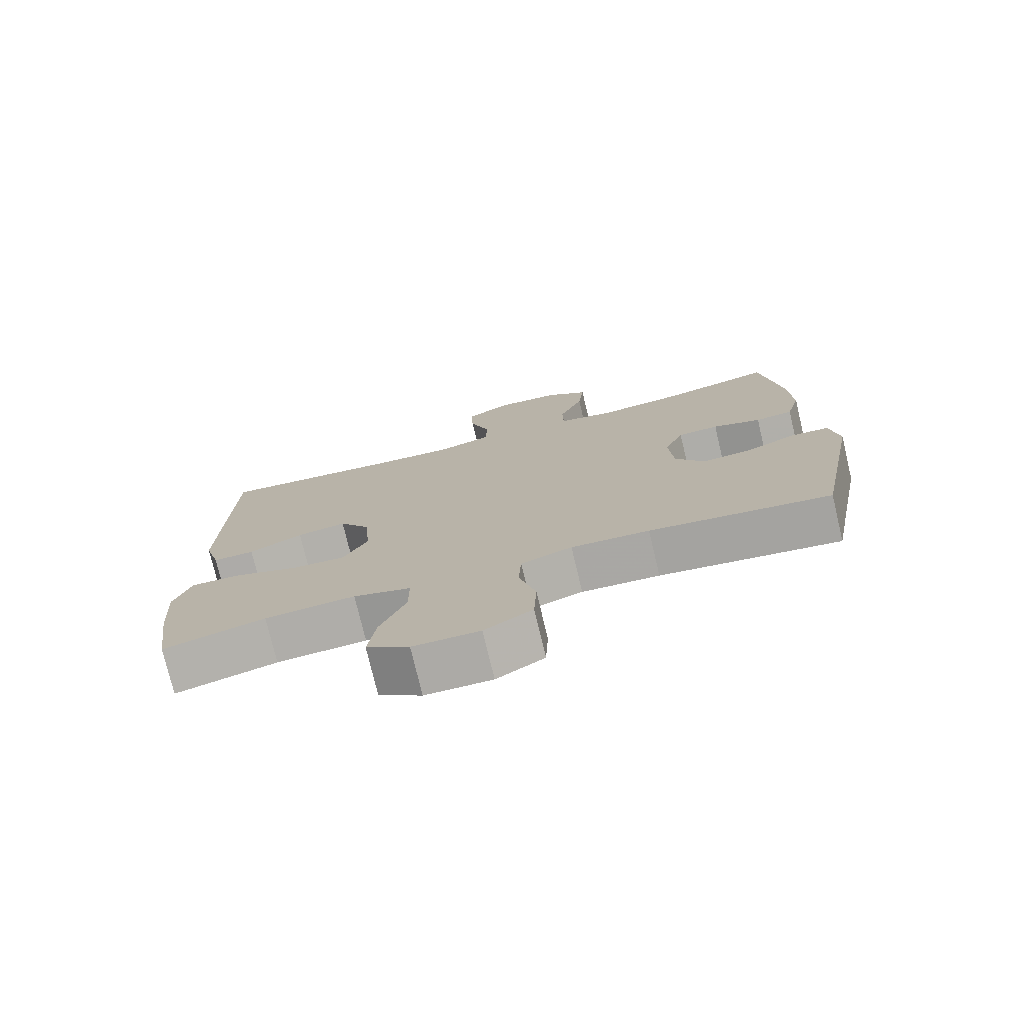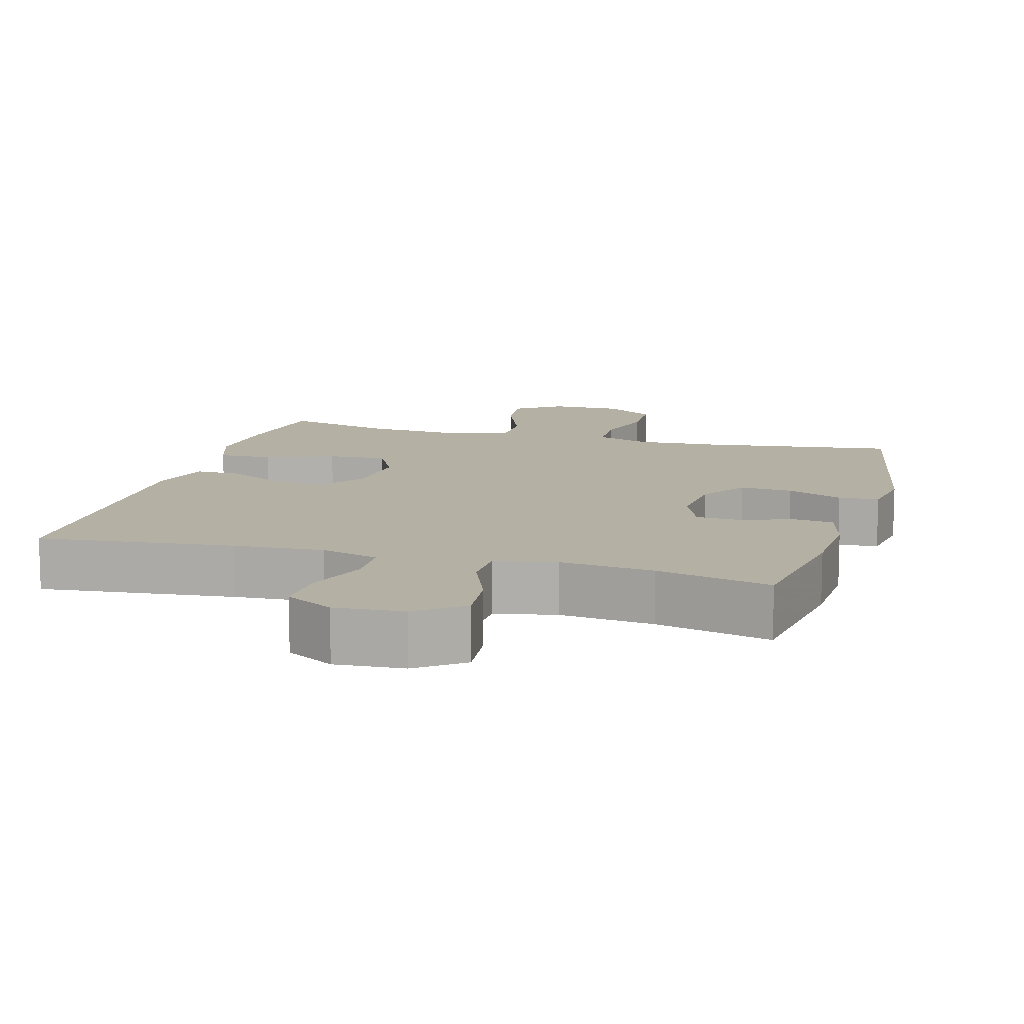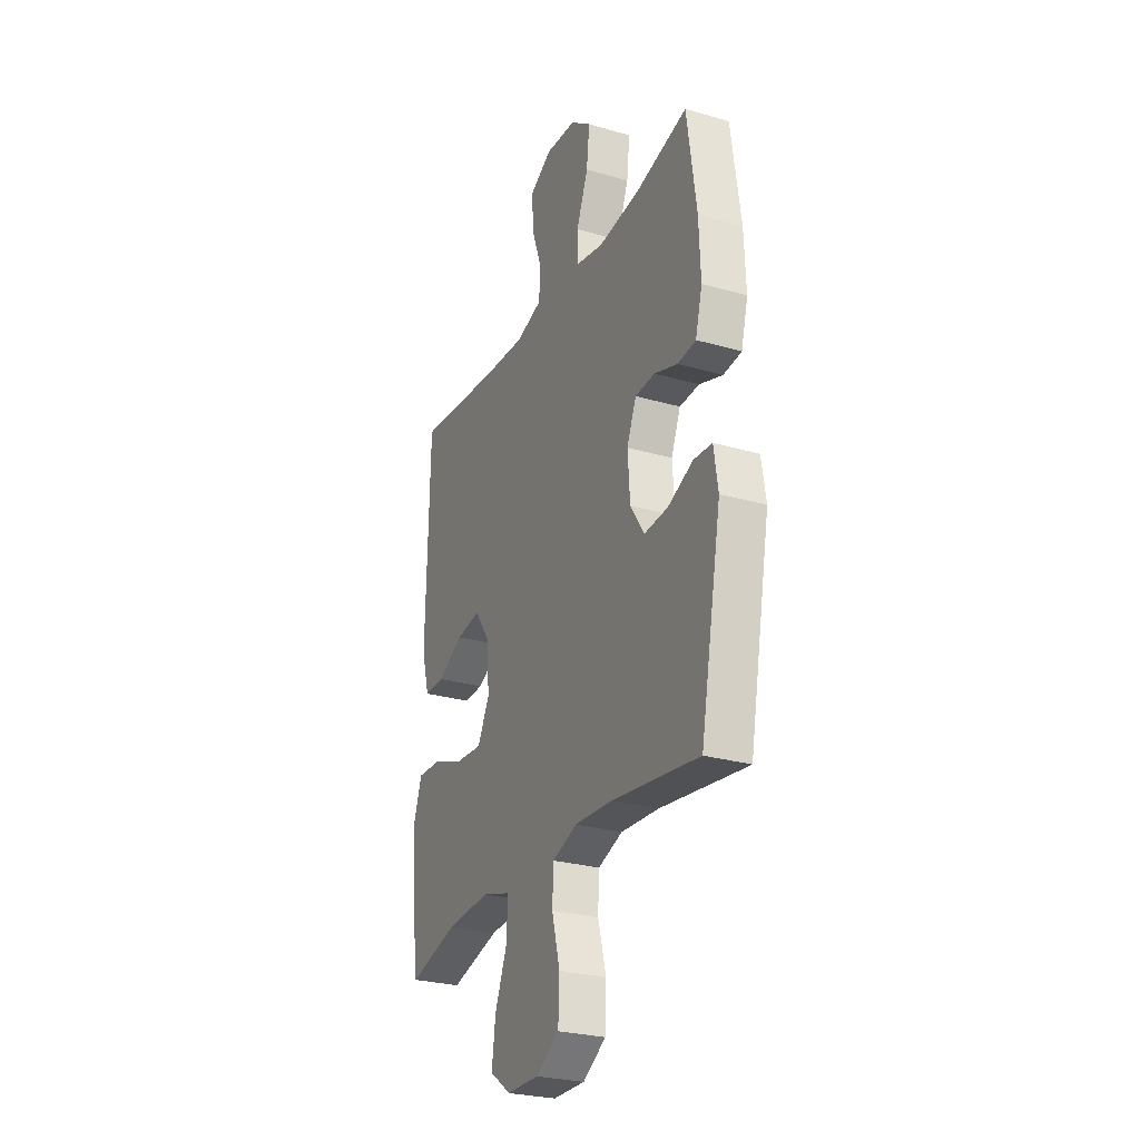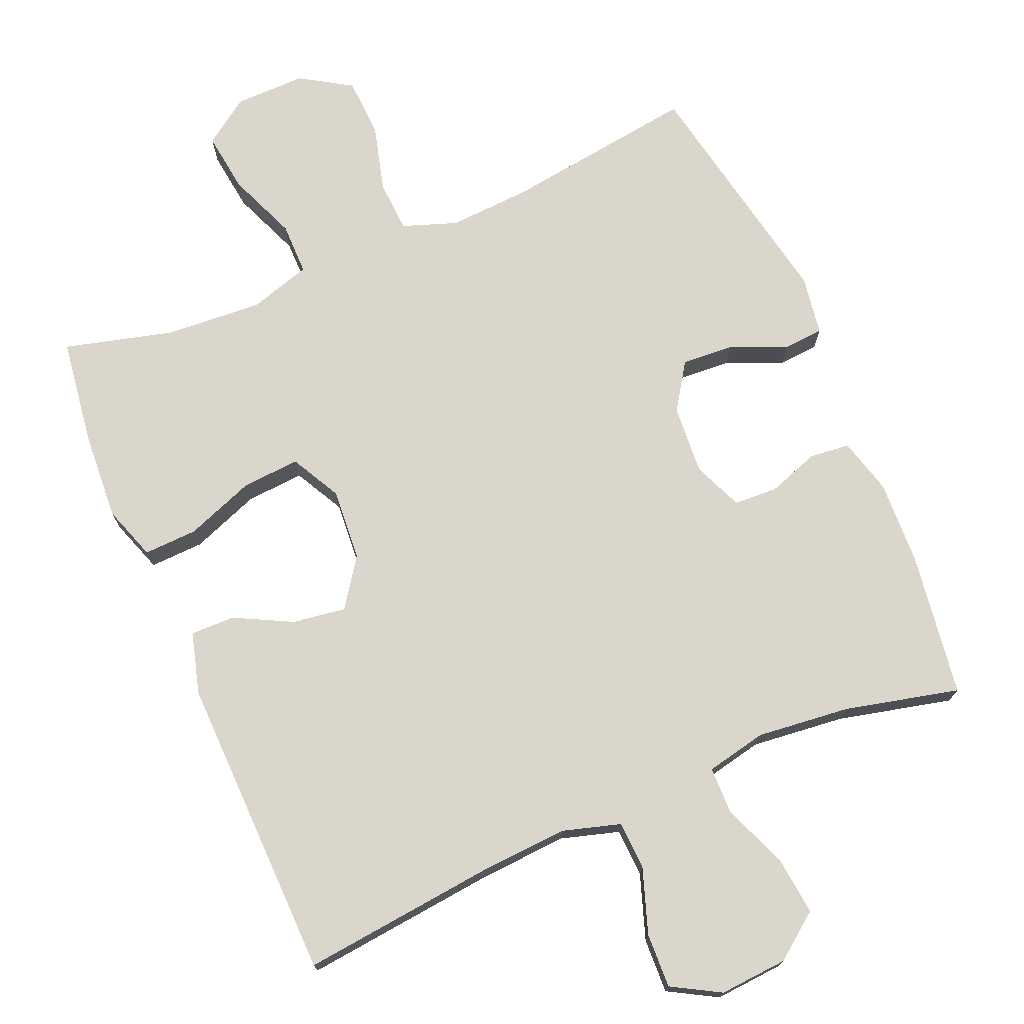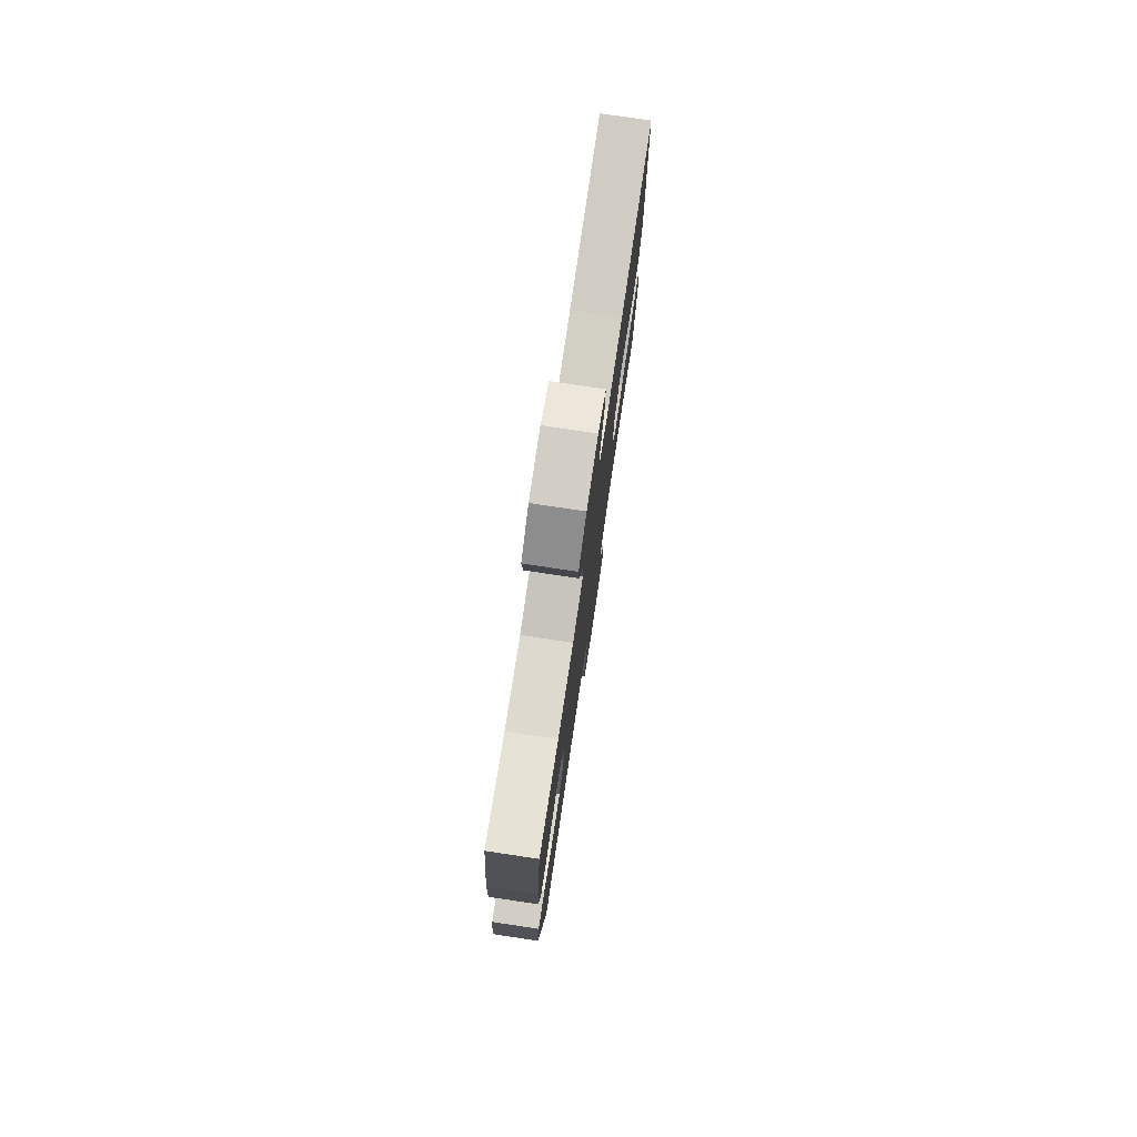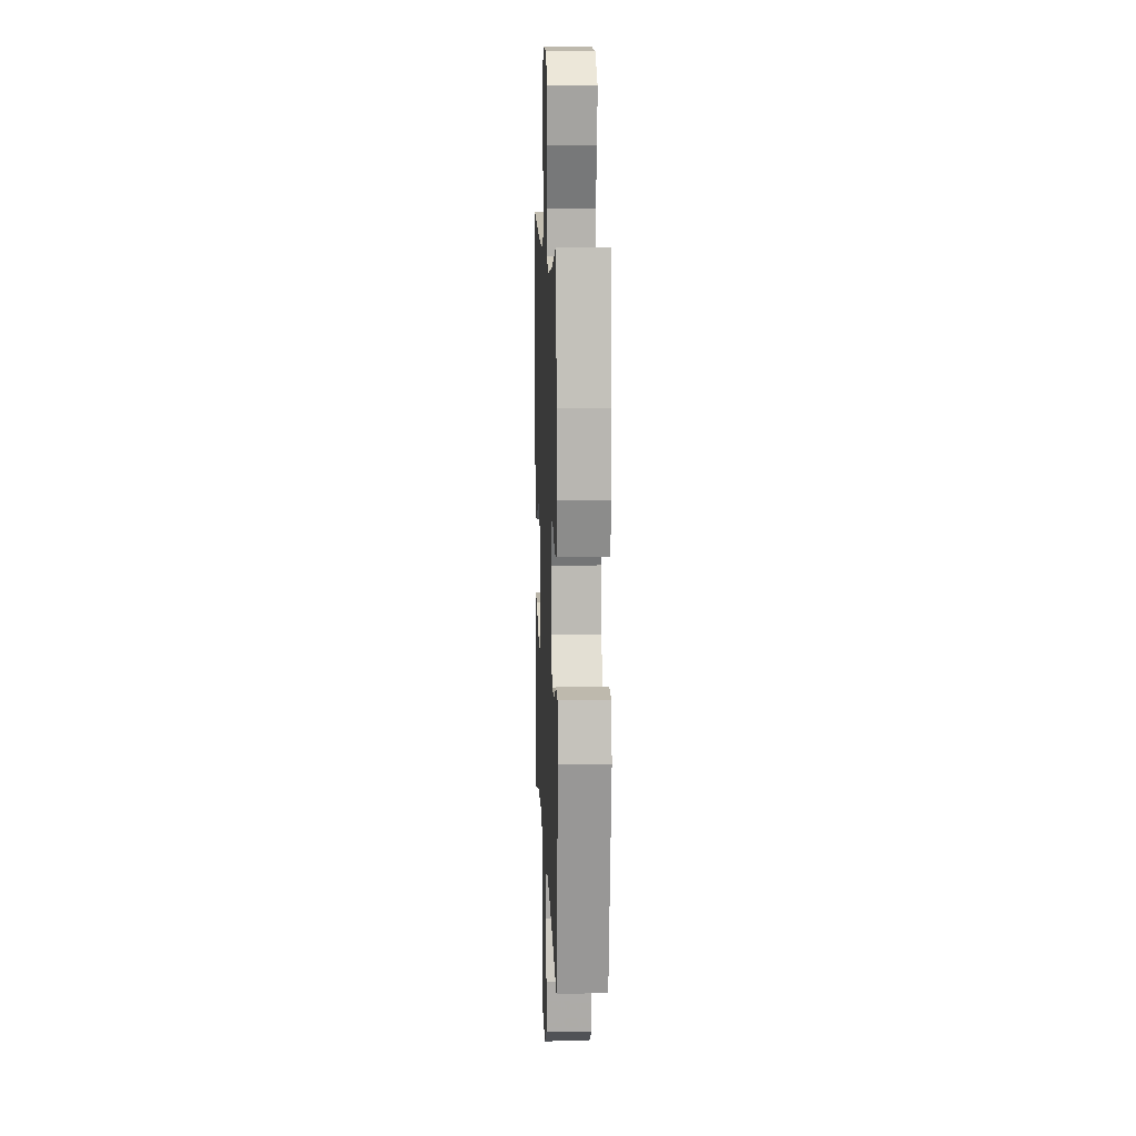
<metadata>
{"format":"obj","ext":"obj","renderer":"f3d","projection":"perspective","resolution":1024,"background":"white","views":[{"elev":-76.2,"azim":13.4,"up":"+Z"},{"elev":11.6,"azim":15.9,"up":"+Y"},{"elev":-27.1,"azim":65.9,"up":"+Z"},{"elev":73.5,"azim":-23.1,"up":"+Y"},{"elev":78.0,"azim":98.5,"up":"+Z"},{"elev":11.0,"azim":87.7,"up":"+Z"}]}
</metadata>
<code>
v 0.5 0.07 0.5
v 0.529 0.07 0.298
v 0.534 0.07 0.18
v 0.513 0.07 0.102
v 0.457 0.07 0.096
v 0.385 0.07 0.121
v 0.324 0.07 0.118
v 0.295 0.07 0.049
v 0.302 0.07 -0.048
v 0.345 0.07 -0.113
v 0.418 0.07 -0.108
v 0.496 0.07 -0.075
v 0.552 0.07 -0.079
v 0.565 0.07 -0.162
v 0.5 0.07 -0.5
v 0.232 0.07 -0.463
v 0.116 0.07 -0.456
v 0.04 0.07 -0.483
v 0.036 0.07 -0.555
v 0.061 0.07 -0.649
v 0.057 0.07 -0.732
v -0.014 0.07 -0.776
v -0.113 0.07 -0.775
v -0.177 0.07 -0.73
v -0.166 0.07 -0.646
v -0.127 0.07 -0.55
v -0.127 0.07 -0.477
v -0.213 0.07 -0.451
v -0.348 0.07 -0.46
v -0.5 0.07 -0.5
v -0.521 0.07 -0.351
v -0.529 0.07 -0.228
v -0.503 0.07 -0.152
v -0.428 0.07 -0.155
v -0.332 0.07 -0.191
v -0.251 0.07 -0.197
v -0.214 0.07 -0.127
v -0.222 0.07 -0.026
v -0.269 0.07 0.041
v -0.343 0.07 0.03
v -0.423 0.07 -0.011
v -0.485 0.07 -0.012
v -0.509 0.07 0.074
v -0.5 0.07 0.5
v -0.23 0.07 0.471
v -0.106 0.07 0.463
v -0.025 0.07 0.487
v -0.022 0.07 0.555
v -0.053 0.07 0.645
v -0.056 0.07 0.721
v 0.011 0.07 0.759
v 0.106 0.07 0.752
v 0.17 0.07 0.704
v 0.161 0.07 0.622
v 0.125 0.07 0.532
v 0.126 0.07 0.466
v 0.211 0.07 0.448
v 0.341 0.07 0.462
v 0.5 0 0.5
v 0.529 0 0.298
v 0.534 0 0.18
v 0.513 0 0.102
v 0.457 0 0.096
v 0.385 0 0.121
v 0.324 0 0.118
v 0.295 0 0.049
v 0.302 0 -0.048
v 0.345 0 -0.113
v 0.418 0 -0.108
v 0.496 0 -0.075
v 0.552 0 -0.079
v 0.565 0 -0.162
v 0.5 0 -0.5
v 0.232 0 -0.463
v 0.116 0 -0.456
v 0.04 0 -0.483
v 0.036 0 -0.555
v 0.061 0 -0.649
v 0.057 0 -0.732
v -0.014 0 -0.776
v -0.113 0 -0.775
v -0.177 0 -0.73
v -0.166 0 -0.646
v -0.127 0 -0.55
v -0.127 0 -0.477
v -0.213 0 -0.451
v -0.348 0 -0.46
v -0.5 0 -0.5
v -0.521 0 -0.351
v -0.529 0 -0.228
v -0.503 0 -0.152
v -0.428 0 -0.155
v -0.332 0 -0.191
v -0.251 0 -0.197
v -0.214 0 -0.127
v -0.222 0 -0.026
v -0.269 0 0.041
v -0.343 0 0.03
v -0.423 0 -0.011
v -0.485 0 -0.012
v -0.509 0 0.074
v -0.5 0 0.5
v -0.23 0 0.471
v -0.106 0 0.463
v -0.025 0 0.487
v -0.022 0 0.555
v -0.053 0 0.645
v -0.056 0 0.721
v 0.011 0 0.759
v 0.106 0 0.752
v 0.17 0 0.704
v 0.161 0 0.622
v 0.125 0 0.532
v 0.126 0 0.466
v 0.211 0 0.448
v 0.341 0 0.462
f 52 53 54 55
f 52 55 56
f 51 52 56
f 48 49 50 51
f 47 48 51 56
f 46 47 56 57
f 42 43 44 45
f 40 41 42 45
f 39 40 45 46
f 38 39 46 57
f 32 33 34 35
f 32 35 36
f 29 30 31 32
f 28 29 32 36
f 27 28 36 37
f 23 24 25 26
f 23 26 27
f 22 23 27
f 19 20 21 22
f 18 19 22 27
f 17 18 27 37
f 13 14 15 16
f 11 12 13 16
f 10 11 16 17
f 9 10 17 37
f 3 4 5 6
f 3 6 7
f 58 1 2 3
f 58 3 7
f 57 58 7 8
f 37 38 57
f 8 9 37 57
f 113 112 111 110
f 114 113 110
f 114 110 109
f 109 108 107 106
f 114 109 106 105
f 115 114 105 104
f 103 102 101 100
f 103 100 99 98
f 104 103 98 97
f 115 104 97 96
f 93 92 91 90
f 94 93 90
f 90 89 88 87
f 94 90 87 86
f 95 94 86 85
f 84 83 82 81
f 85 84 81
f 85 81 80
f 80 79 78 77
f 85 80 77 76
f 95 85 76 75
f 74 73 72 71
f 74 71 70 69
f 75 74 69 68
f 95 75 68 67
f 64 63 62 61
f 65 64 61
f 61 60 59 116
f 65 61 116
f 66 65 116 115
f 115 96 95
f 115 95 67 66
f 1 59 60 2
f 2 60 61 3
f 3 61 62 4
f 4 62 63 5
f 5 63 64 6
f 6 64 65 7
f 7 65 66 8
f 8 66 67 9
f 9 67 68 10
f 10 68 69 11
f 11 69 70 12
f 12 70 71 13
f 13 71 72 14
f 14 72 73 15
f 15 73 74 16
f 16 74 75 17
f 17 75 76 18
f 18 76 77 19
f 19 77 78 20
f 20 78 79 21
f 21 79 80 22
f 22 80 81 23
f 23 81 82 24
f 24 82 83 25
f 25 83 84 26
f 26 84 85 27
f 27 85 86 28
f 28 86 87 29
f 29 87 88 30
f 30 88 89 31
f 31 89 90 32
f 32 90 91 33
f 33 91 92 34
f 34 92 93 35
f 35 93 94 36
f 36 94 95 37
f 37 95 96 38
f 38 96 97 39
f 39 97 98 40
f 40 98 99 41
f 41 99 100 42
f 42 100 101 43
f 43 101 102 44
f 44 102 103 45
f 45 103 104 46
f 46 104 105 47
f 47 105 106 48
f 48 106 107 49
f 49 107 108 50
f 50 108 109 51
f 51 109 110 52
f 52 110 111 53
f 53 111 112 54
f 54 112 113 55
f 55 113 114 56
f 56 114 115 57
f 57 115 116 58
f 58 116 59 1

</code>
